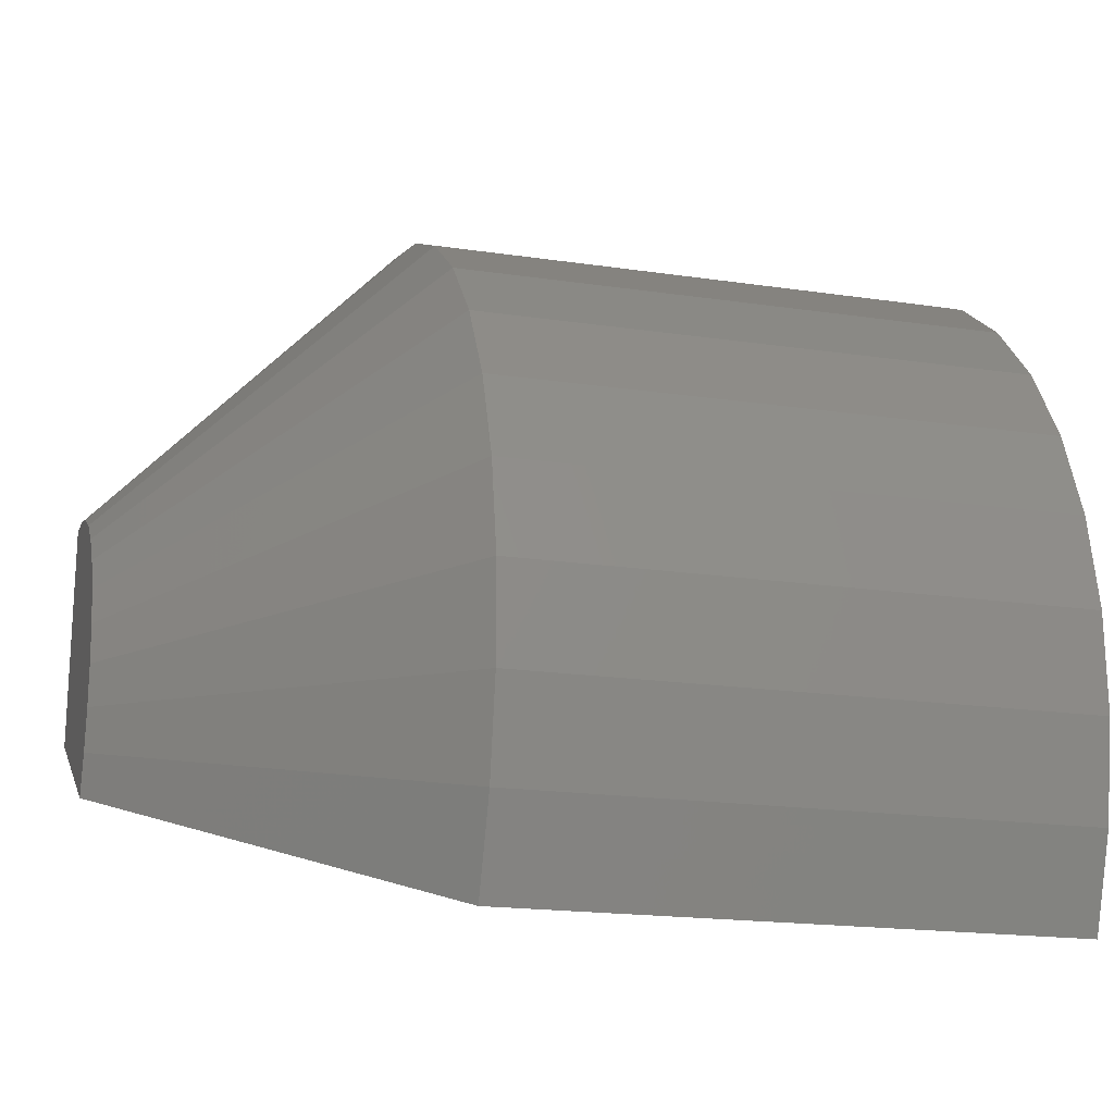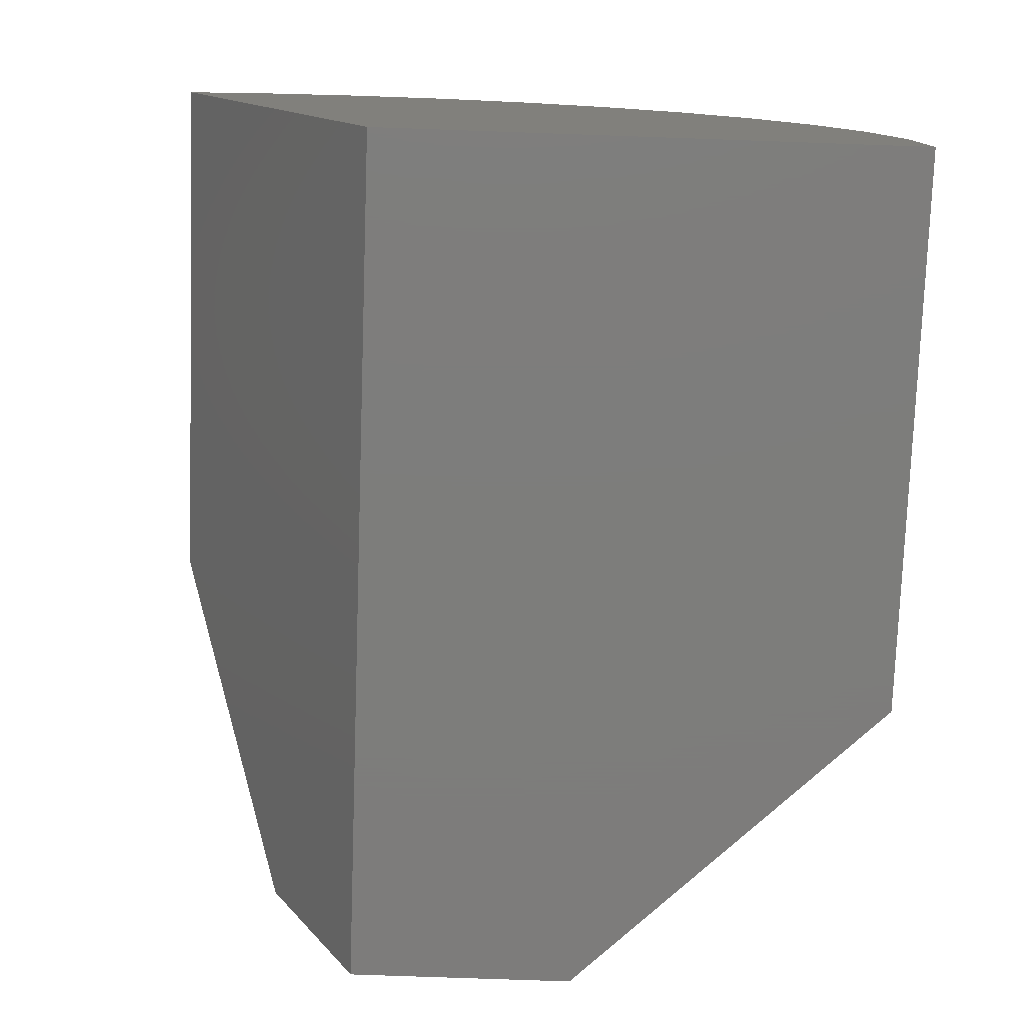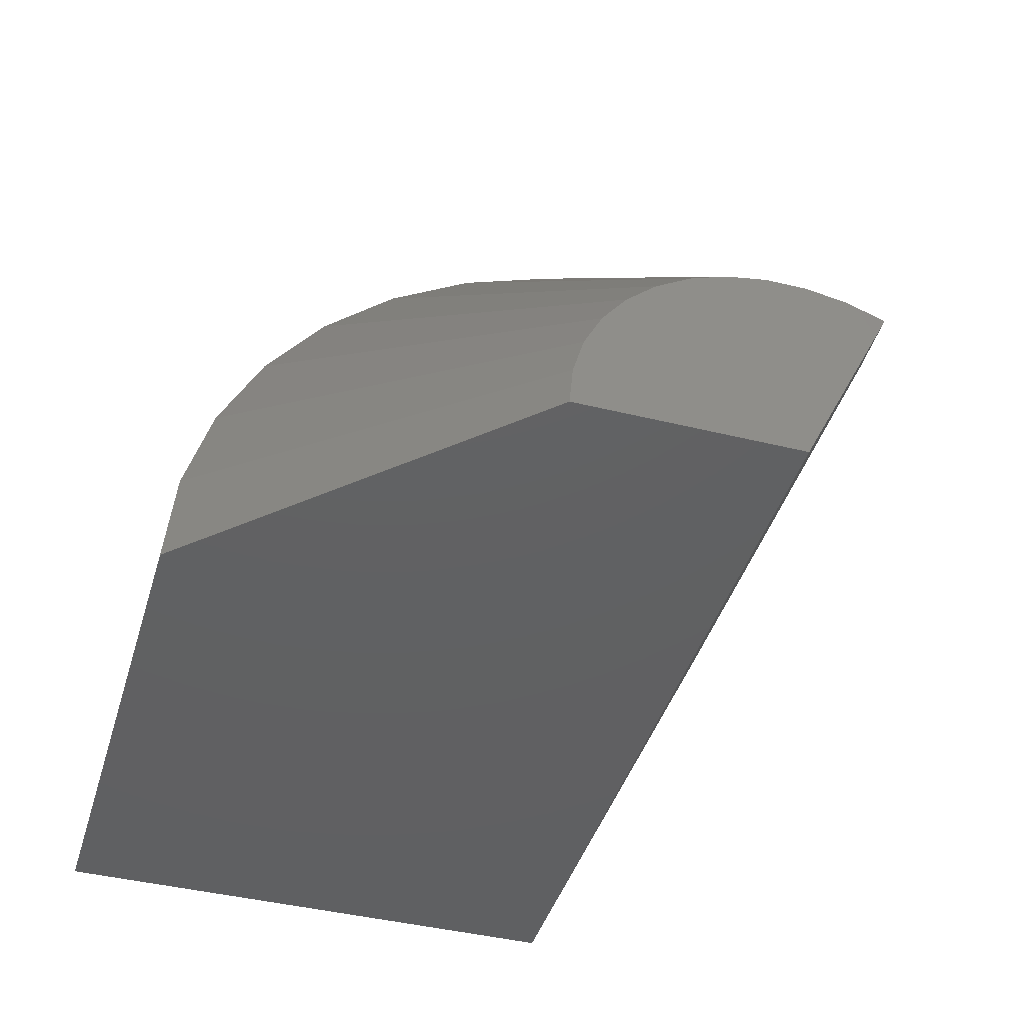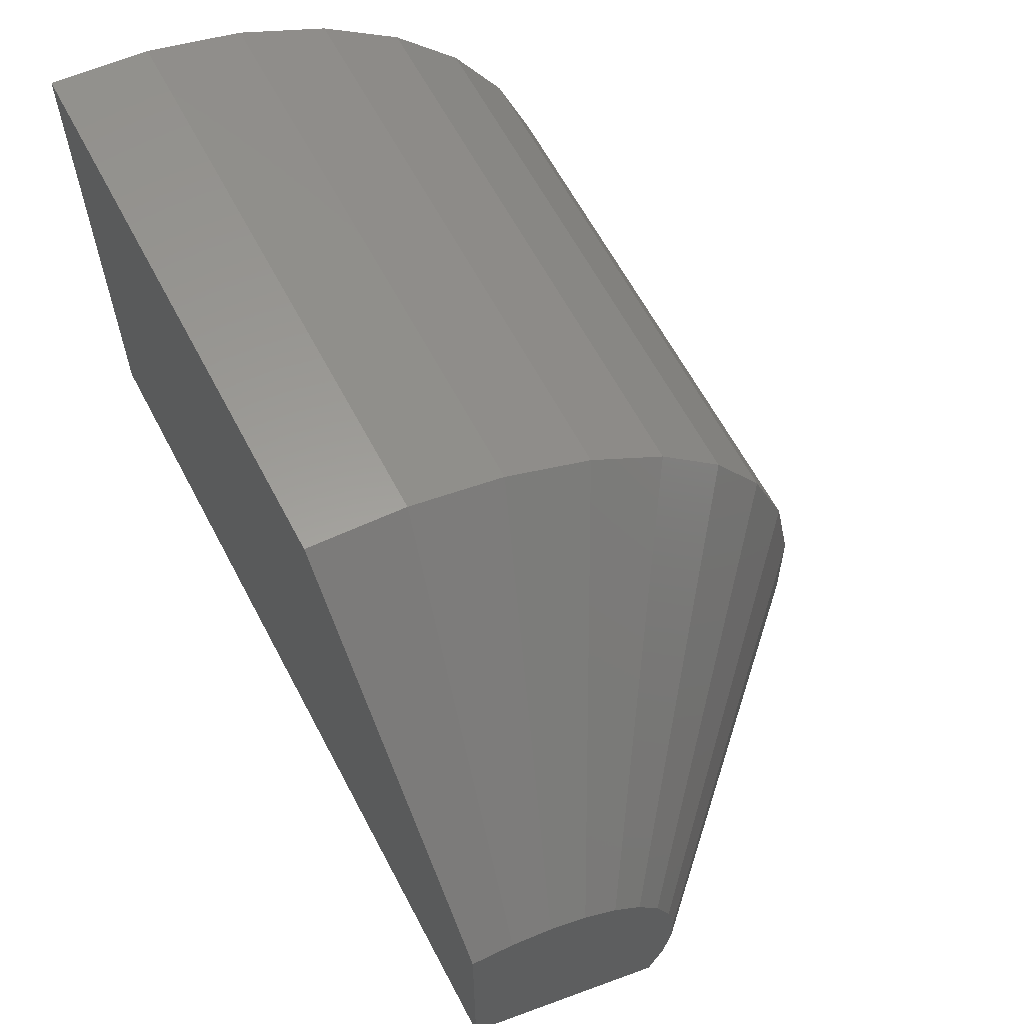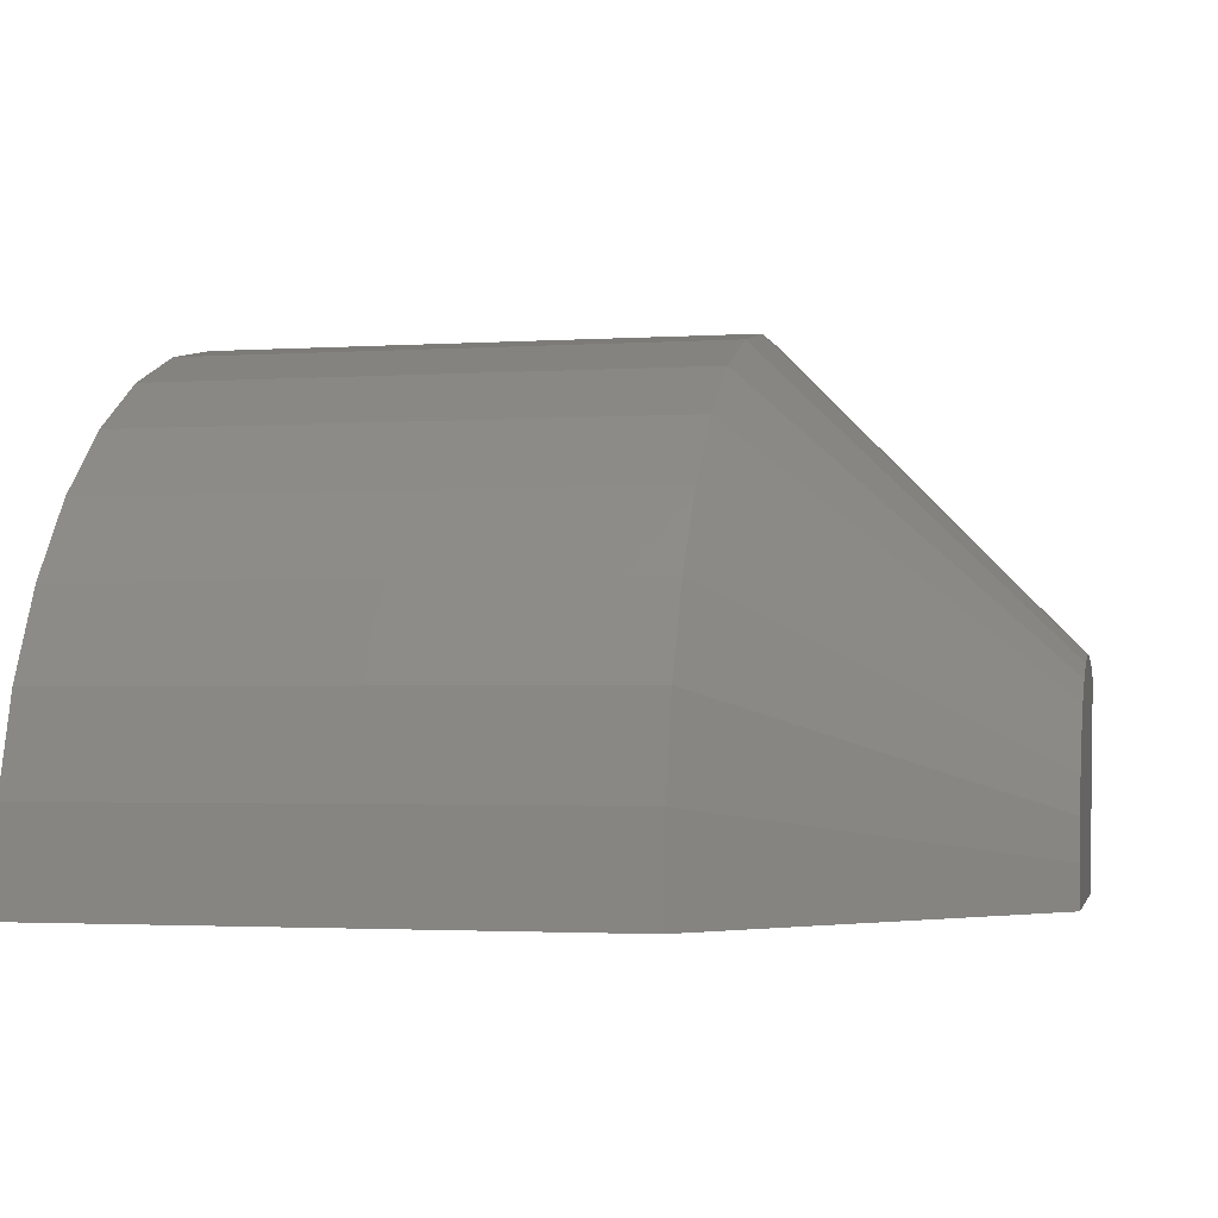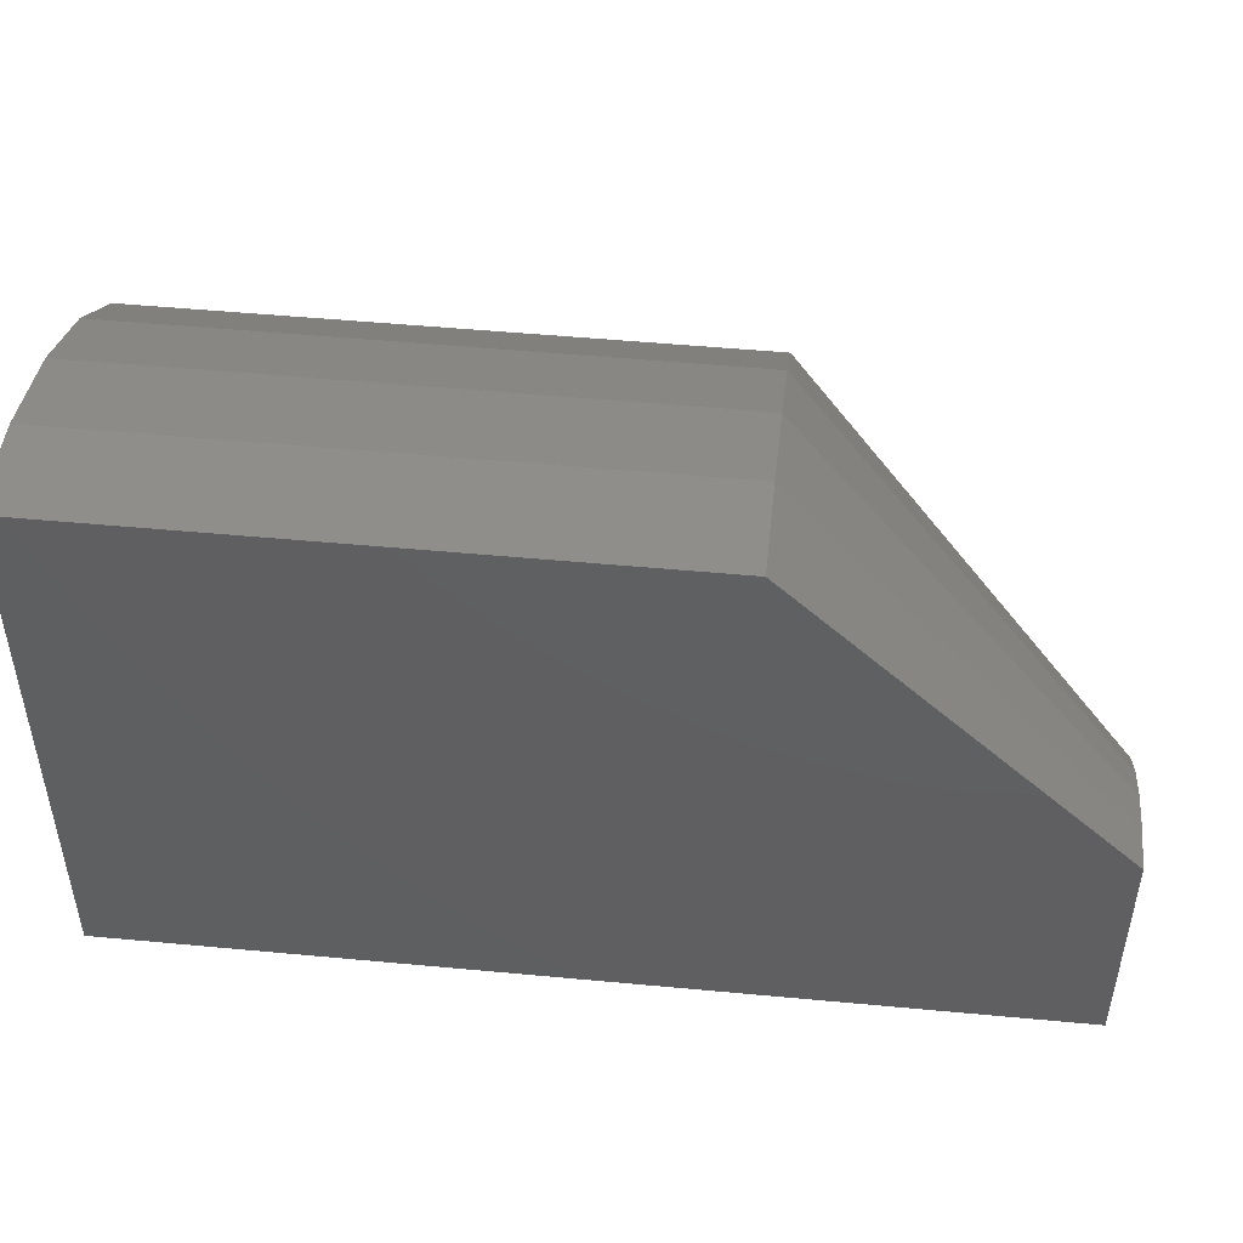
<metadata>
{"format":"stl","ext":"stl","renderer":"f3d","projection":"perspective","resolution":1024,"background":"white","views":[{"elev":-18.7,"azim":-15.8,"up":"+Y"},{"elev":-76.5,"azim":88.0,"up":"+Z"},{"elev":-42.5,"azim":-106.4,"up":"+Z"},{"elev":62.3,"azim":-117.7,"up":"+Y"},{"elev":-2.3,"azim":-167.5,"up":"+Z"},{"elev":50.3,"azim":-174.1,"up":"+Y"}]}
</metadata>
<code>
# stl→obj: 38 verts, 72 faces
v -0.3438 -0.3047 0
v 0.6562 -0.3047 0
v -0.3438 -0.4184 0.2357
v 0.6562 -0.5746 0.5593
v 0.007812 -0.5746 0.5593
v 0.007812 0.3164 0
v 0.6562 0.3164 0
v -0.3438 -0.04301 0
v -0.3438 -0.3735 0.2525
v -0.3438 -0.3262 0.2608
v -0.3438 -0.2782 0.2603
v -0.3438 -0.1865 0.2335
v -0.3438 -0.1458 0.2079
v -0.3438 -0.1105 0.1754
v -0.3438 -0.08174 0.137
v -0.3438 -0.06047 0.09398
v -0.3438 -0.04741 0.0478
v -0.3438 -0.2311 0.2511
v 0.007812 -0.4679 0.5992
v 0.6562 -0.4679 0.5992
v 0.007812 -0.3558 0.6189
v 0.6562 -0.3558 0.6189
v 0.007812 -0.2418 0.6179
v 0.6562 -0.2418 0.6179
v 0.007812 -0.1301 0.596
v 0.6562 -0.1301 0.596
v 0.007812 -0.02413 0.5541
v 0.6562 -0.02413 0.5541
v 0.007812 0.07235 0.4935
v 0.6562 0.07235 0.4935
v 0.007812 0.1561 0.4163
v 0.6562 0.1561 0.4163
v 0.007812 0.2244 0.3252
v 0.6562 0.2244 0.3252
v 0.007812 0.2749 0.2231
v 0.6562 0.2749 0.2231
v 0.007812 0.3059 0.1134
v 0.6562 0.3059 0.1134
f 1 2 3
f 3 2 4
f 3 4 5
f 6 7 8
f 8 7 2
f 8 2 1
f 9 10 11
f 1 3 12
f 1 12 13
f 1 13 14
f 1 14 15
f 1 15 16
f 1 16 17
f 1 17 8
f 11 18 9
f 9 18 12
f 9 12 3
f 5 4 19
f 19 4 20
f 19 20 21
f 21 20 22
f 21 22 23
f 23 22 24
f 23 24 25
f 25 24 26
f 25 26 27
f 27 26 28
f 27 28 29
f 29 28 30
f 29 30 31
f 31 30 32
f 31 32 33
f 33 32 34
f 33 34 35
f 35 34 36
f 35 36 37
f 37 36 38
f 37 38 6
f 6 38 7
f 25 18 23
f 23 18 11
f 23 11 21
f 21 11 10
f 21 10 19
f 19 10 9
f 19 9 5
f 5 9 3
f 14 31 15
f 15 31 33
f 15 33 16
f 16 33 35
f 16 35 17
f 17 35 37
f 17 37 8
f 8 37 6
f 18 25 12
f 12 25 27
f 12 27 13
f 13 27 29
f 13 29 14
f 14 29 31
f 2 7 38
f 2 38 36
f 2 36 34
f 2 34 32
f 2 32 30
f 2 30 28
f 2 28 4
f 24 22 26
f 26 22 20
f 26 20 28
f 28 20 4

</code>
